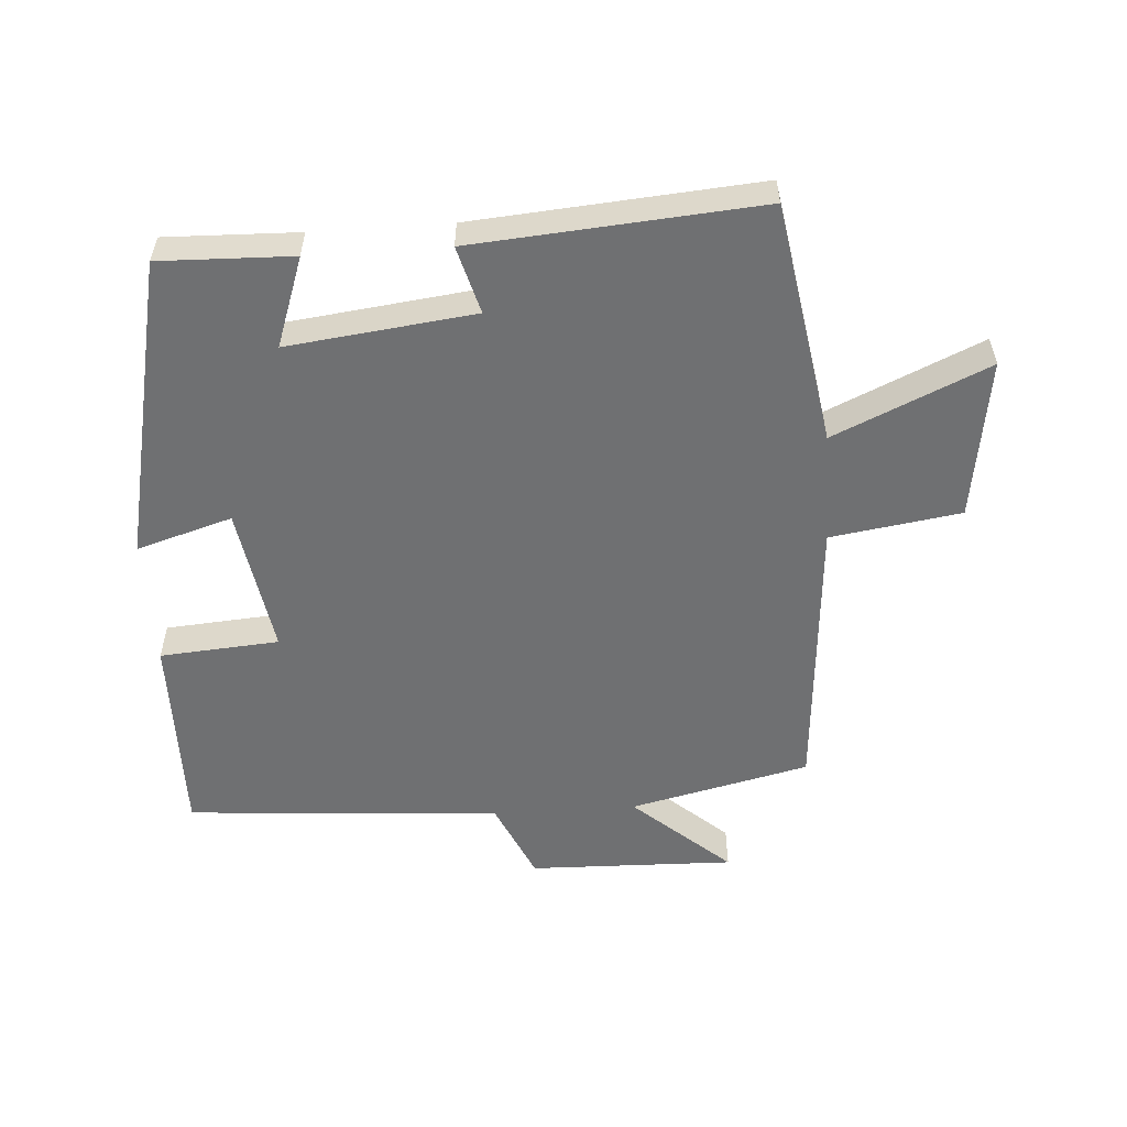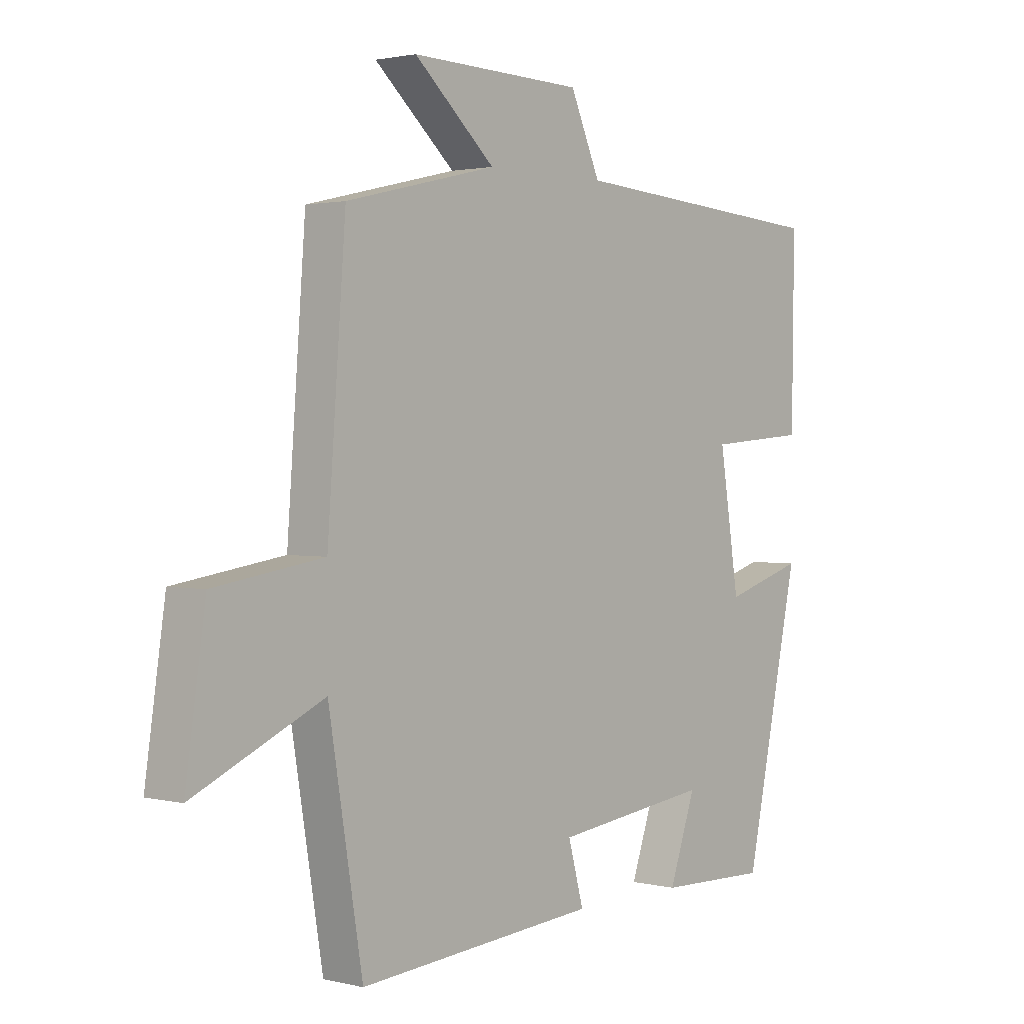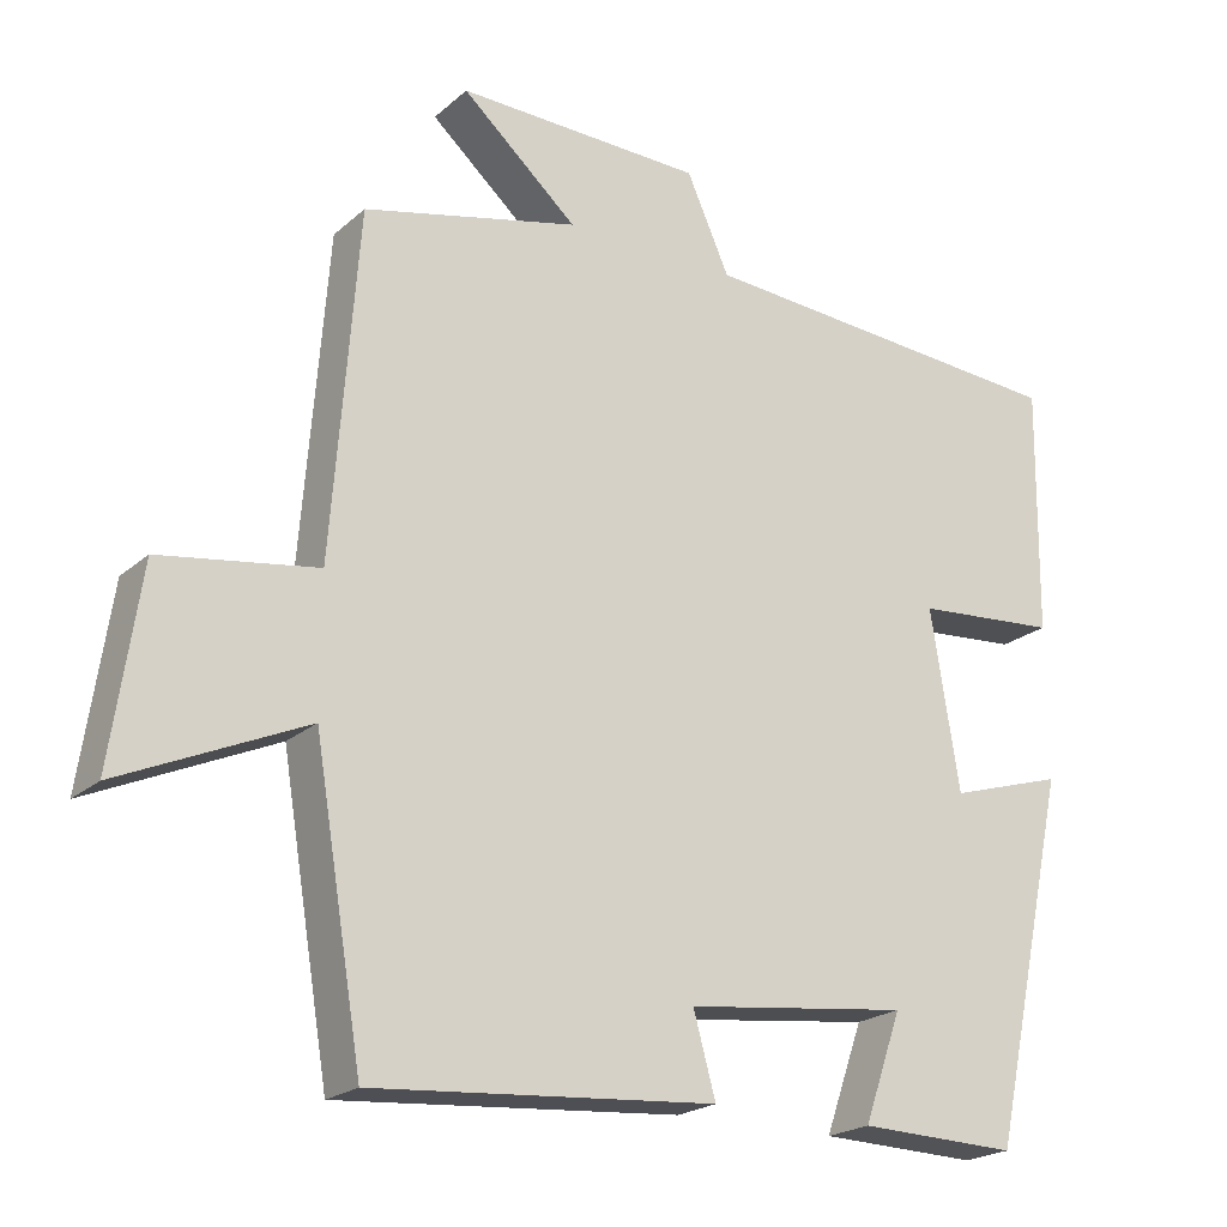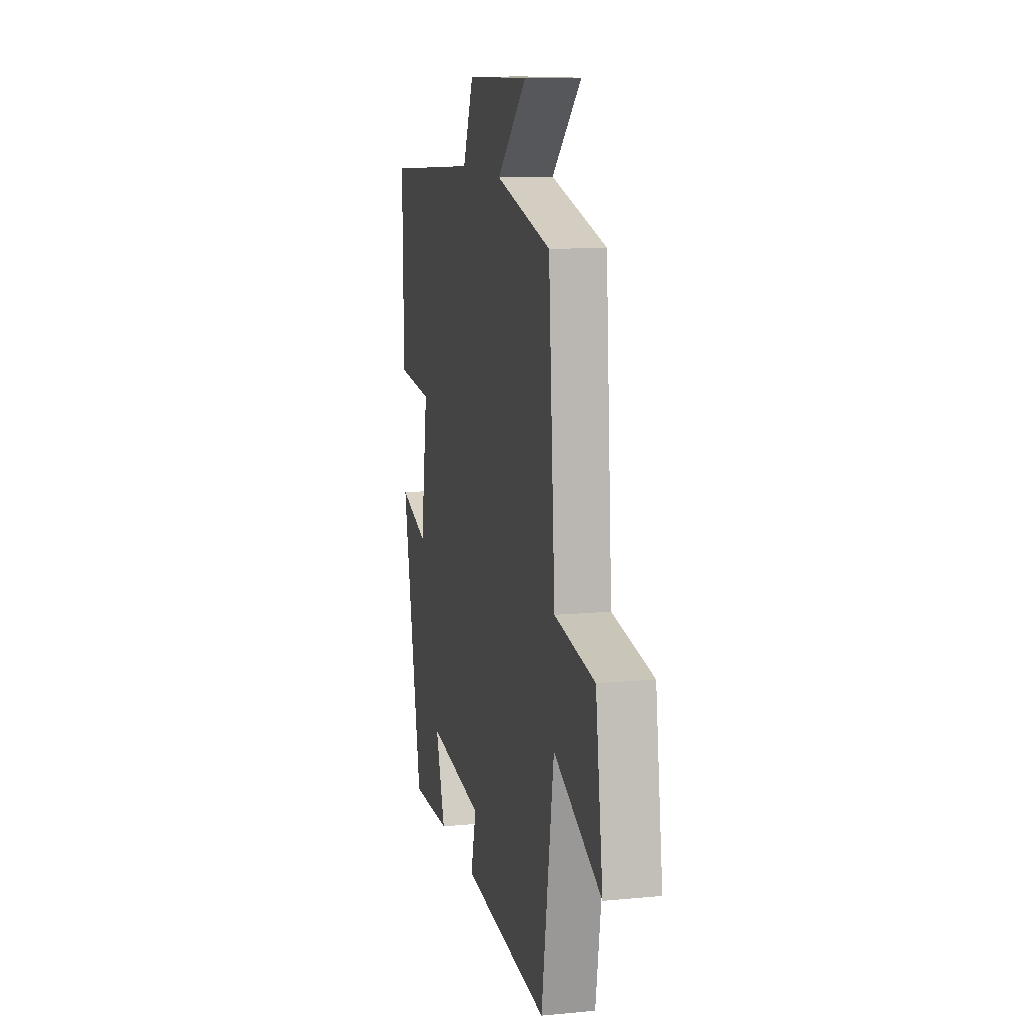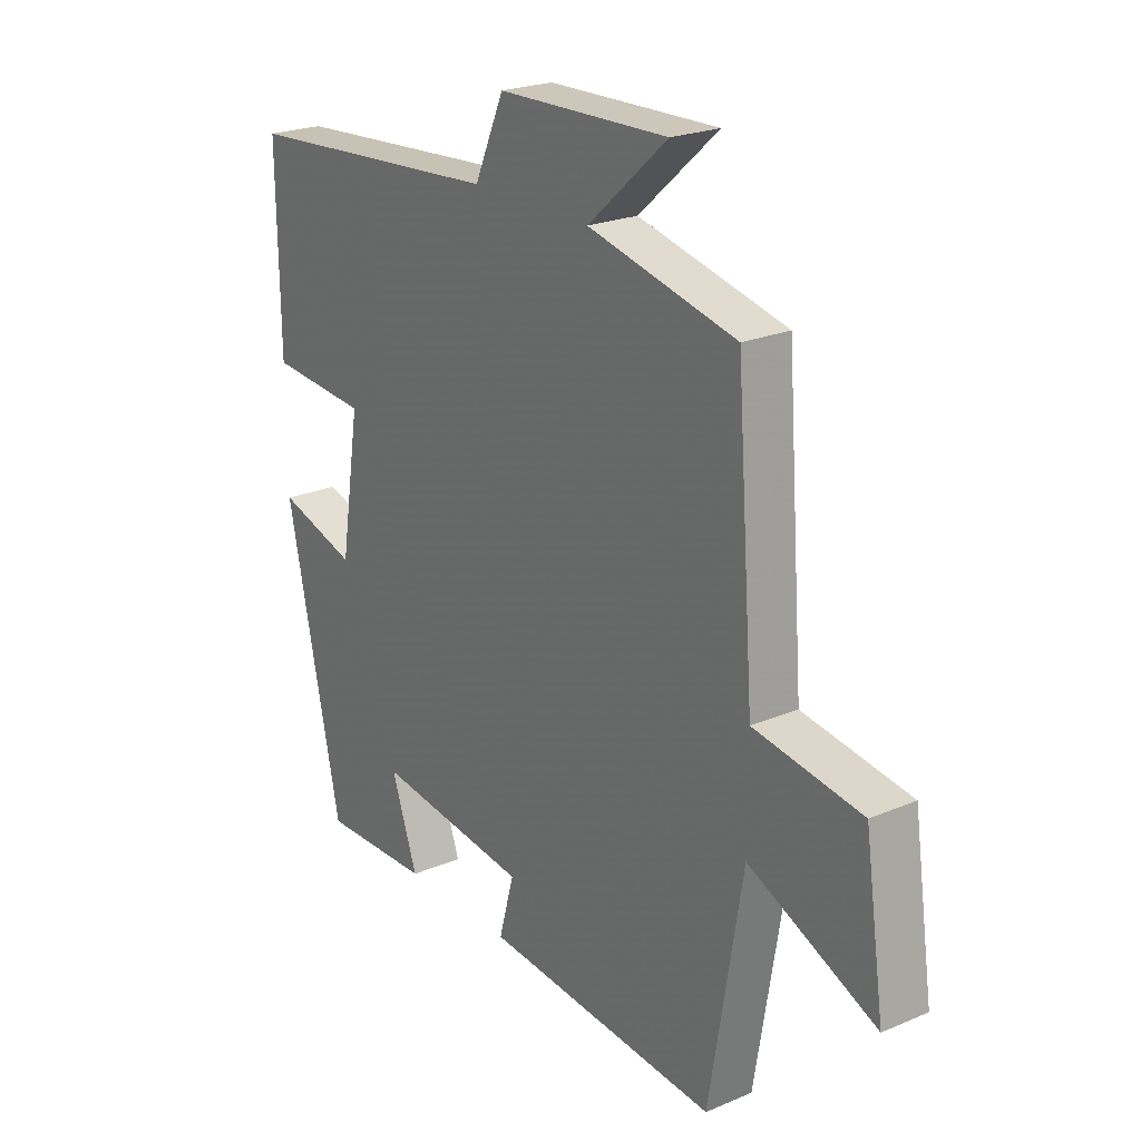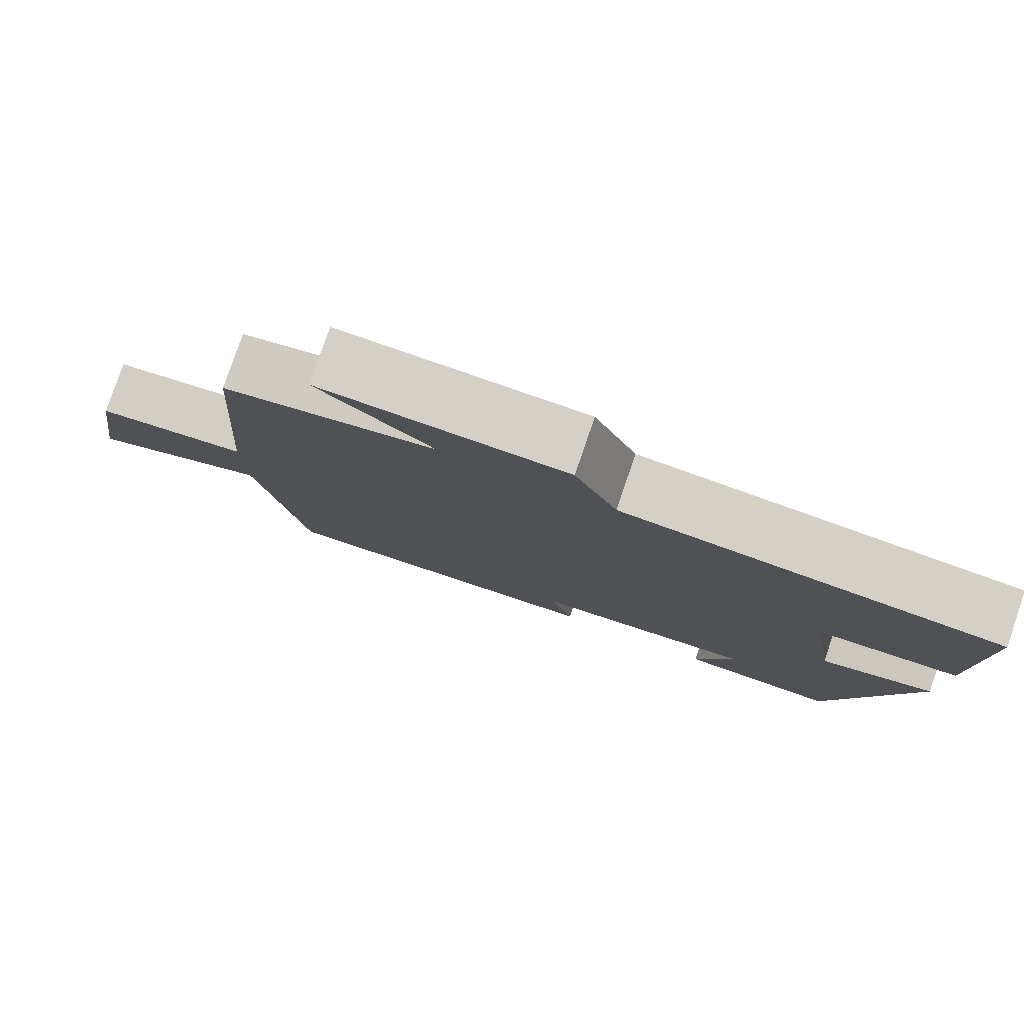
<metadata>
{"format":"obj","ext":"obj","renderer":"f3d","projection":"perspective","resolution":1024,"background":"white","views":[{"elev":-54.8,"azim":-176.1,"up":"+Y"},{"elev":1.8,"azim":-49.4,"up":"+Z"},{"elev":-21.3,"azim":-33.9,"up":"+Z"},{"elev":11.9,"azim":-102.7,"up":"+Z"},{"elev":22.9,"azim":-125.8,"up":"+Z"},{"elev":79.9,"azim":18.9,"up":"+Z"}]}
</metadata>
<code>
v 0.4 0.07 -0.506
v 0.199 0.07 -0.5
v 0.247 0.07 -0.364
v -0.035 0.07 -0.398
v -0.007 0.07 -0.5
v -0.439 0.07 -0.534
v -0.5 0.07 -0.167
v -0.733 0.07 -0.271
v -0.697 0.07 -0.027
v -0.5 0.07 0.003
v -0.467 0.07 0.436
v -0.195 0.07 0.5
v -0.341 0.07 0.629
v -0.029 0.07 0.621
v 0.025 0.07 0.5
v 0.504 0.07 0.465
v 0.5 0.07 0.151
v 0.319 0.07 0.137
v 0.355 0.07 -0.089
v 0.5 0.07 -0.045
v 0.4 0 -0.506
v 0.199 0 -0.5
v 0.247 0 -0.364
v -0.035 0 -0.398
v -0.007 0 -0.5
v -0.439 0 -0.534
v -0.5 0 -0.167
v -0.733 0 -0.271
v -0.697 0 -0.027
v -0.5 0 0.003
v -0.467 0 0.436
v -0.195 0 0.5
v -0.341 0 0.629
v -0.029 0 0.621
v 0.025 0 0.5
v 0.504 0 0.465
v 0.5 0 0.151
v 0.319 0 0.137
v 0.355 0 -0.089
v 0.5 0 -0.045
f 1 2 3
f 20 1 3
f 19 20 3
f 18 19 3 4
f 15 16 17 18
f 15 18 4
f 12 13 14 15
f 12 15 4
f 11 12 4
f 10 11 4
f 7 8 9 10
f 6 7 10
f 5 6 10
f 4 5 10
f 23 22 21
f 23 21 40
f 23 40 39
f 24 23 39 38
f 38 37 36 35
f 24 38 35
f 35 34 33 32
f 24 35 32
f 24 32 31
f 24 31 30
f 30 29 28 27
f 30 27 26
f 30 26 25
f 30 25 24
f 1 21 22 2
f 2 22 23 3
f 3 23 24 4
f 4 24 25 5
f 5 25 26 6
f 6 26 27 7
f 7 27 28 8
f 8 28 29 9
f 9 29 30 10
f 10 30 31 11
f 11 31 32 12
f 12 32 33 13
f 13 33 34 14
f 14 34 35 15
f 15 35 36 16
f 16 36 37 17
f 17 37 38 18
f 18 38 39 19
f 19 39 40 20
f 20 40 21 1

</code>
